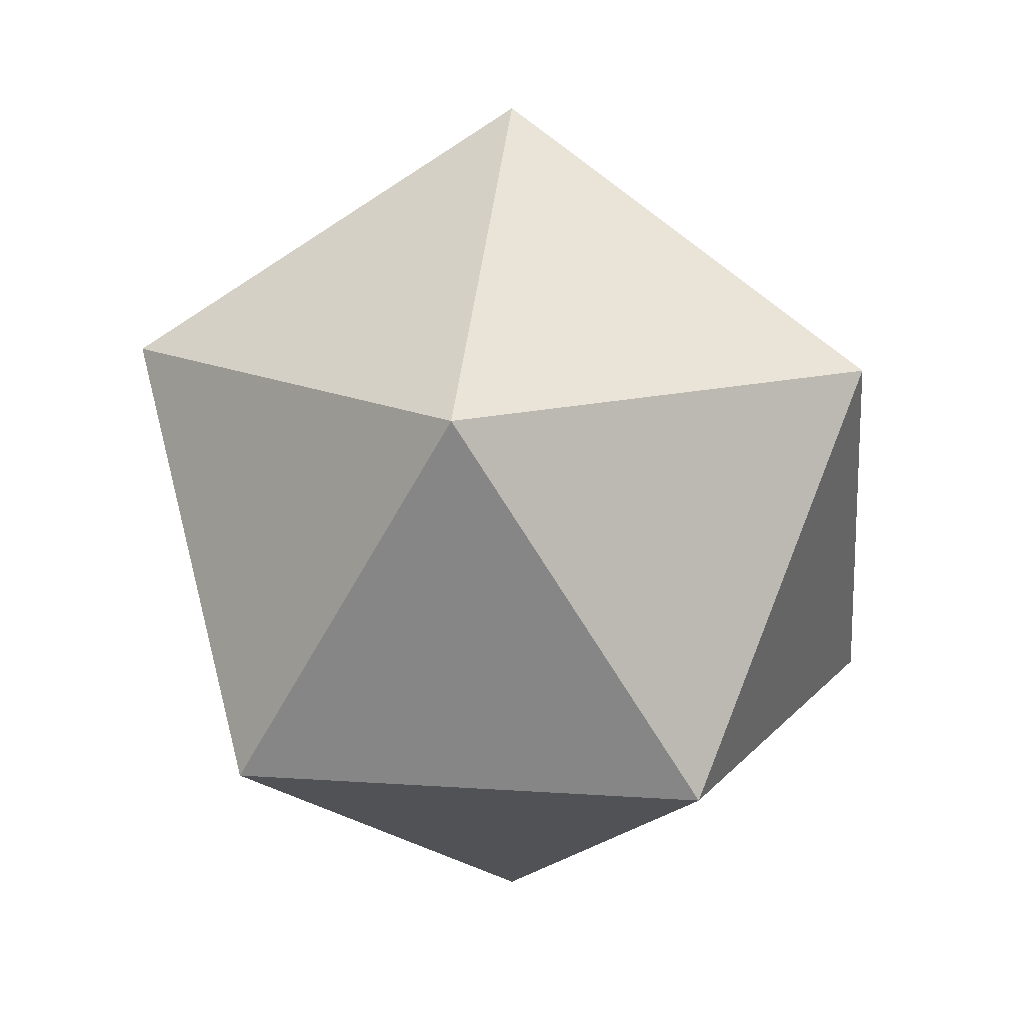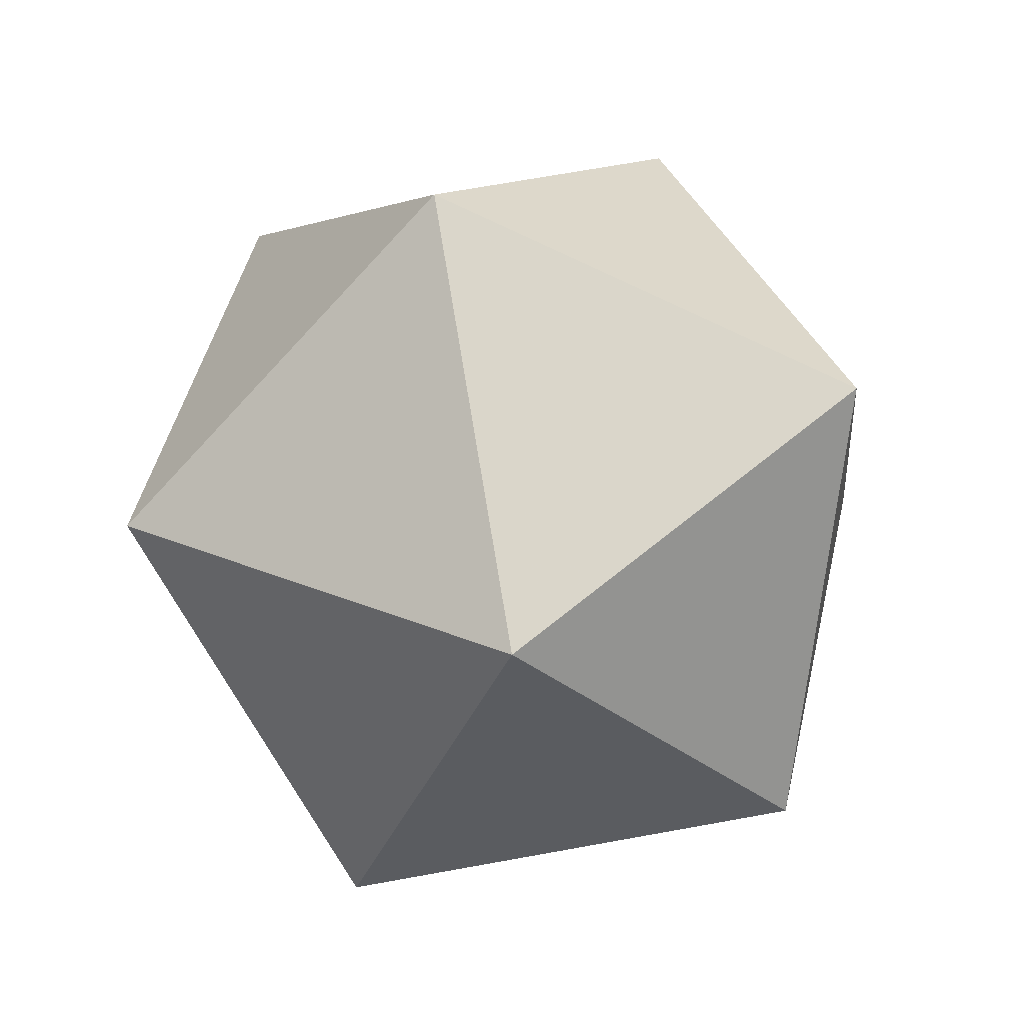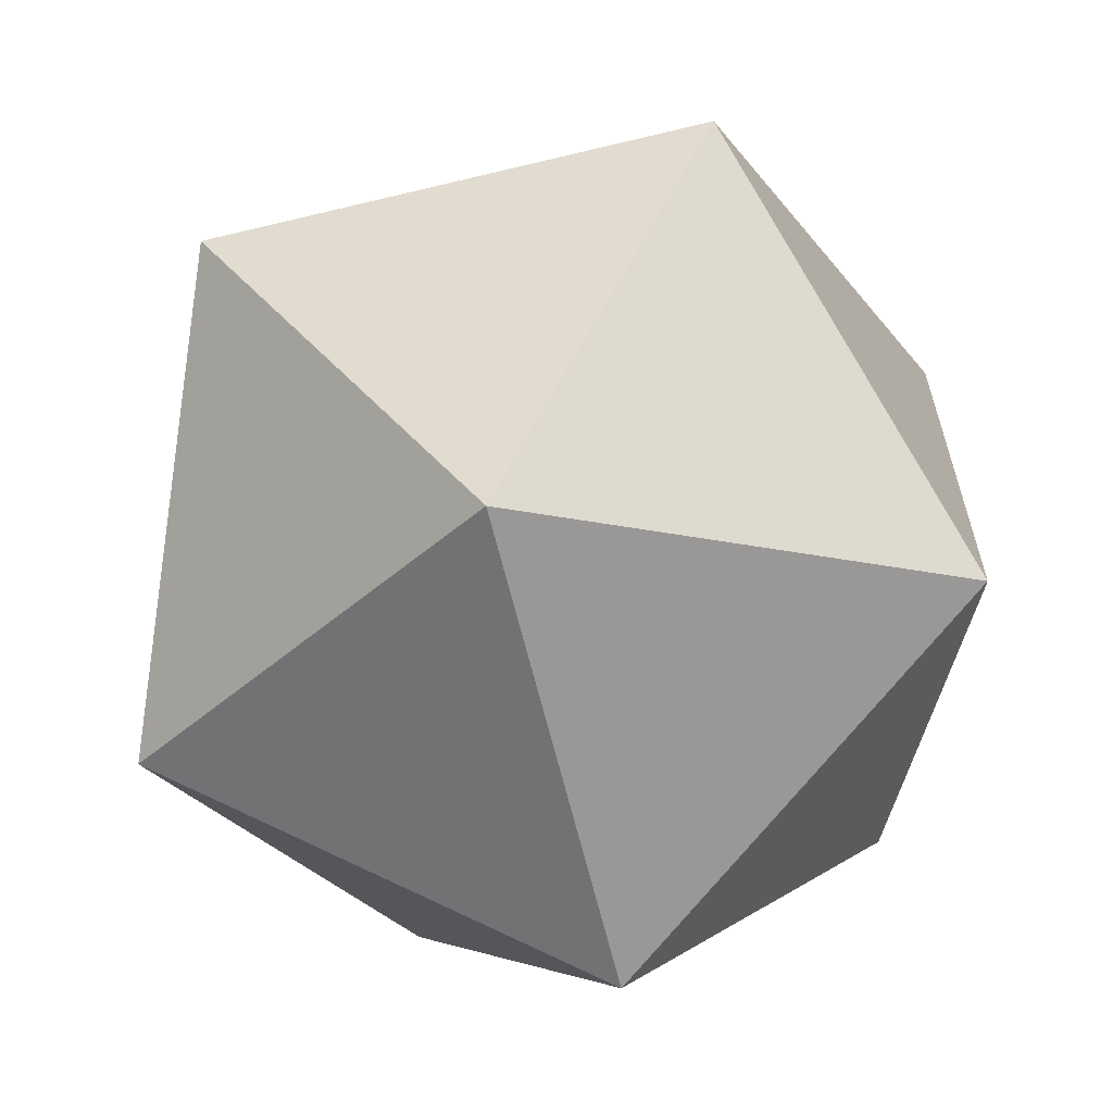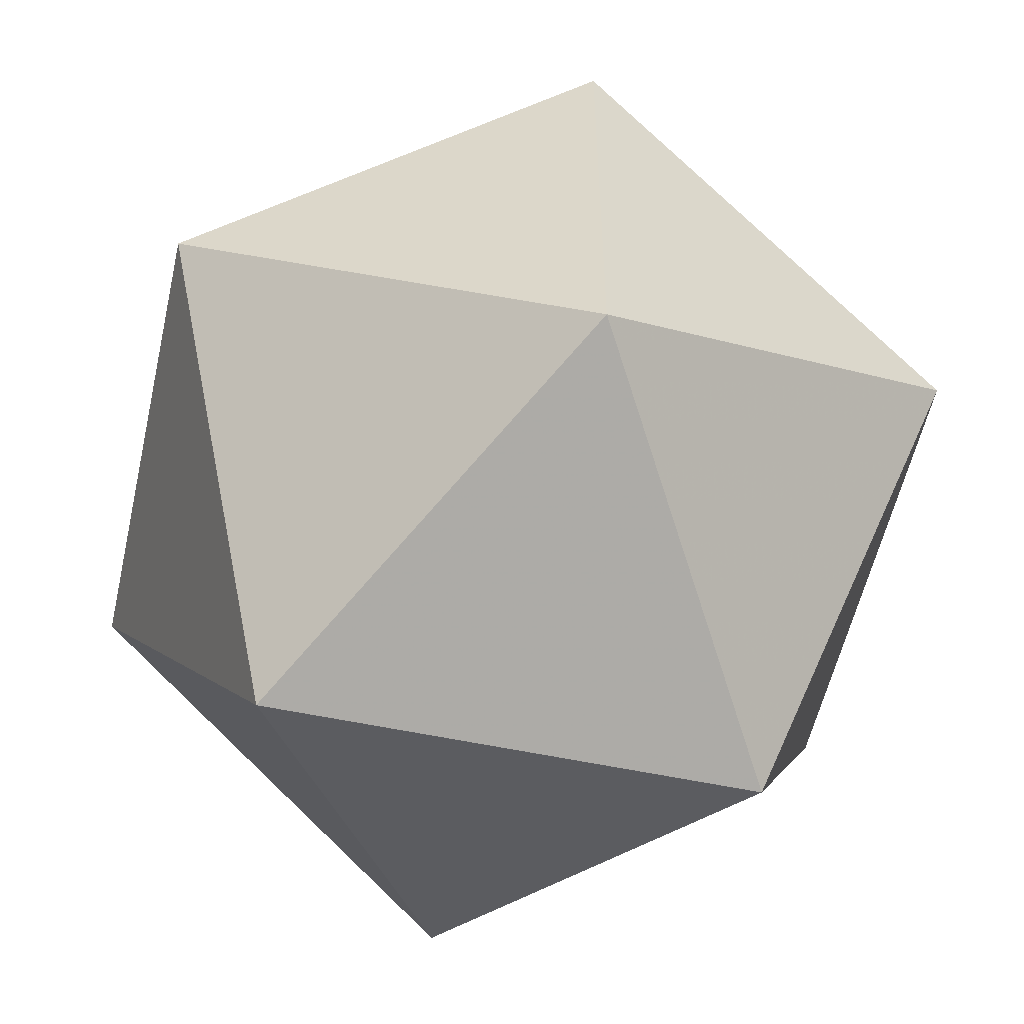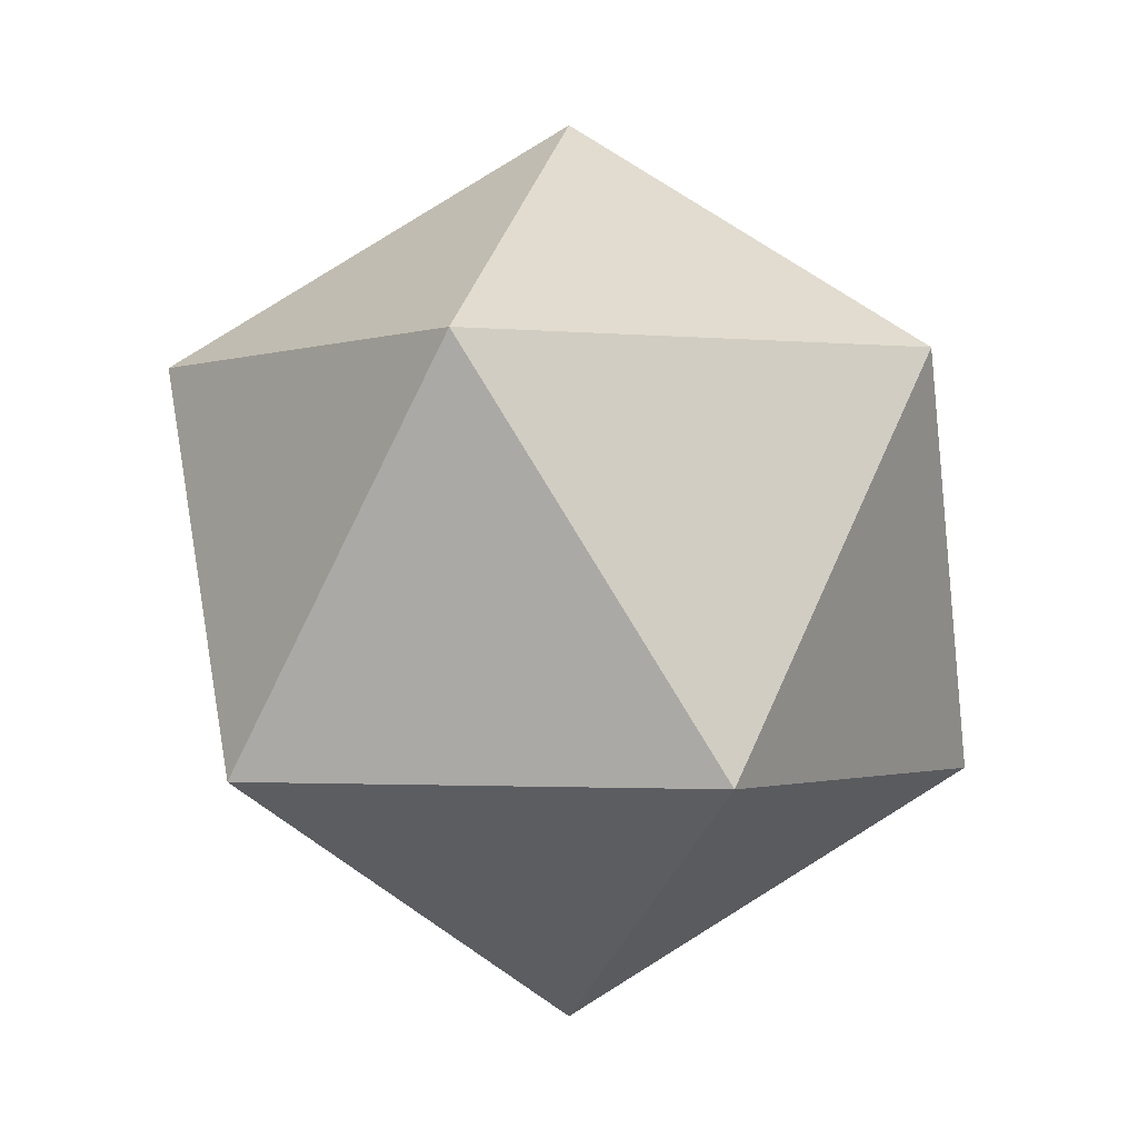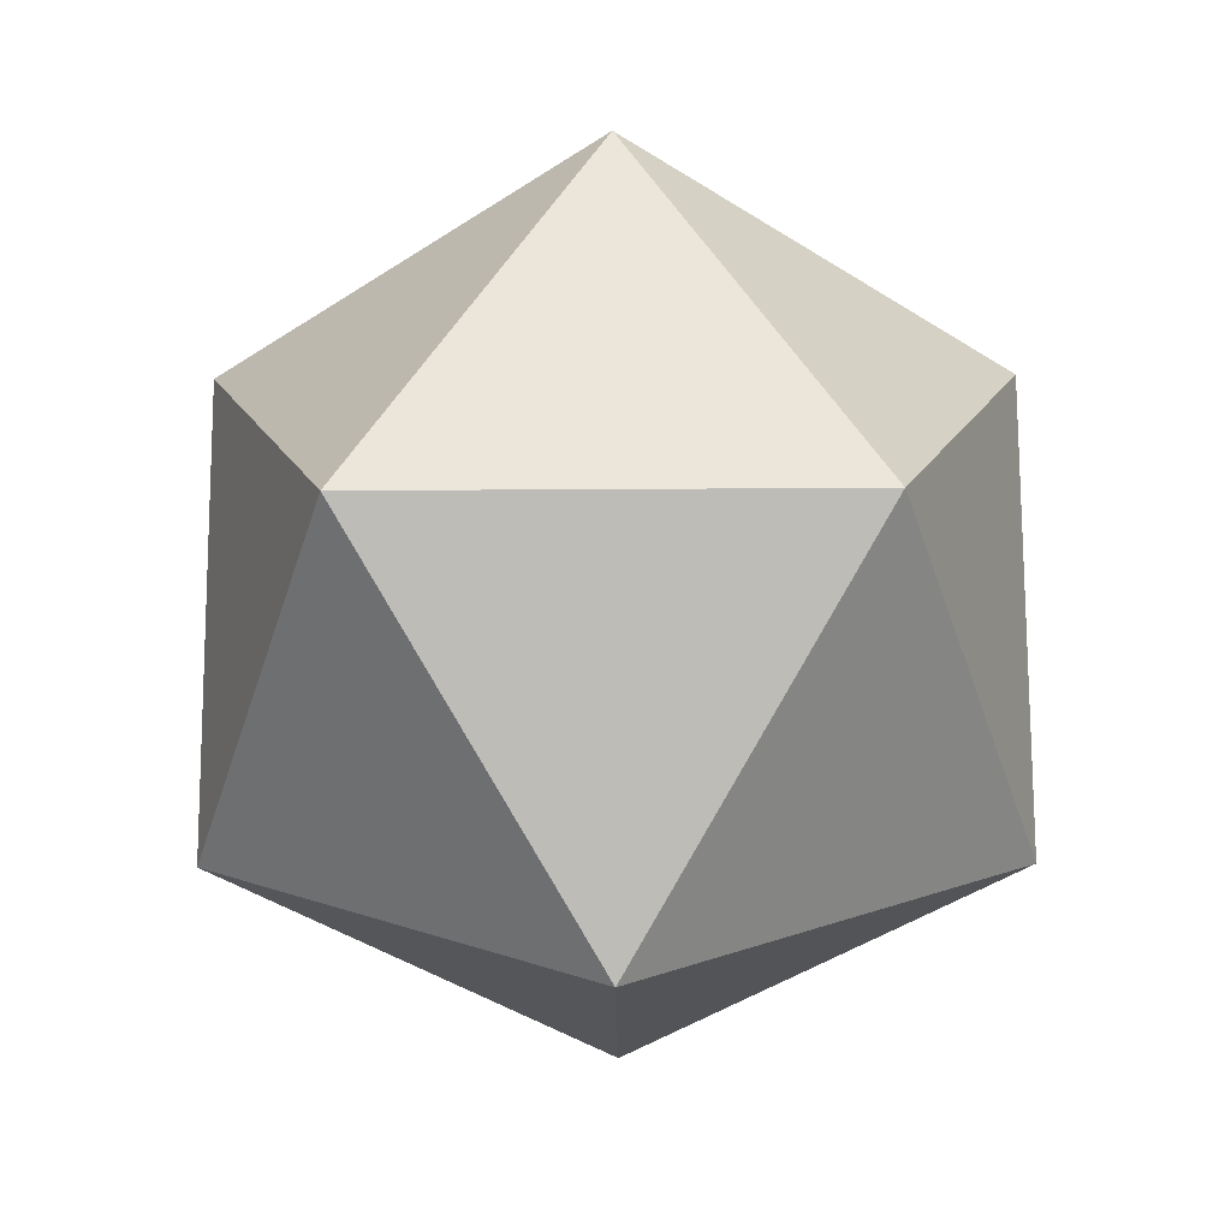
<metadata>
{"format":"obj","ext":"obj","renderer":"f3d","projection":"perspective","resolution":1024,"background":"white","views":[{"elev":15.7,"azim":26.2,"up":"+Y"},{"elev":-72.5,"azim":-150.9,"up":"+Y"},{"elev":-64.2,"azim":162.0,"up":"+Z"},{"elev":-55.5,"azim":45.7,"up":"+Z"},{"elev":-1.4,"azim":33.0,"up":"+Y"},{"elev":-47.2,"azim":-53.6,"up":"+Y"}]}
</metadata>
<code>
v 0 -0.4 0
v 0.2894 -0.1789 0.2103
v -0.1106 -0.1789 0.3403
v -0.3578 -0.1789 0
v -0.1106 -0.1789 -0.3403
v 0.2894 -0.1789 -0.2103
v 0.1106 0.1789 0.3403
v -0.2894 0.1789 0.2103
v -0.2894 0.1789 -0.2103
v 0.1106 0.1789 -0.3403
v 0.3578 0.1789 -0
v 0 0.4 -0
f 3 1 2
f 2 1 6
f 4 1 3
f 5 1 4
f 6 1 5
f 2 6 11
f 3 2 7
f 4 3 8
f 5 4 9
f 6 5 10
f 11 7 2
f 7 8 3
f 8 9 4
f 9 10 5
f 10 11 6
f 7 11 12
f 8 7 12
f 9 8 12
f 10 9 12
f 11 10 12

</code>
